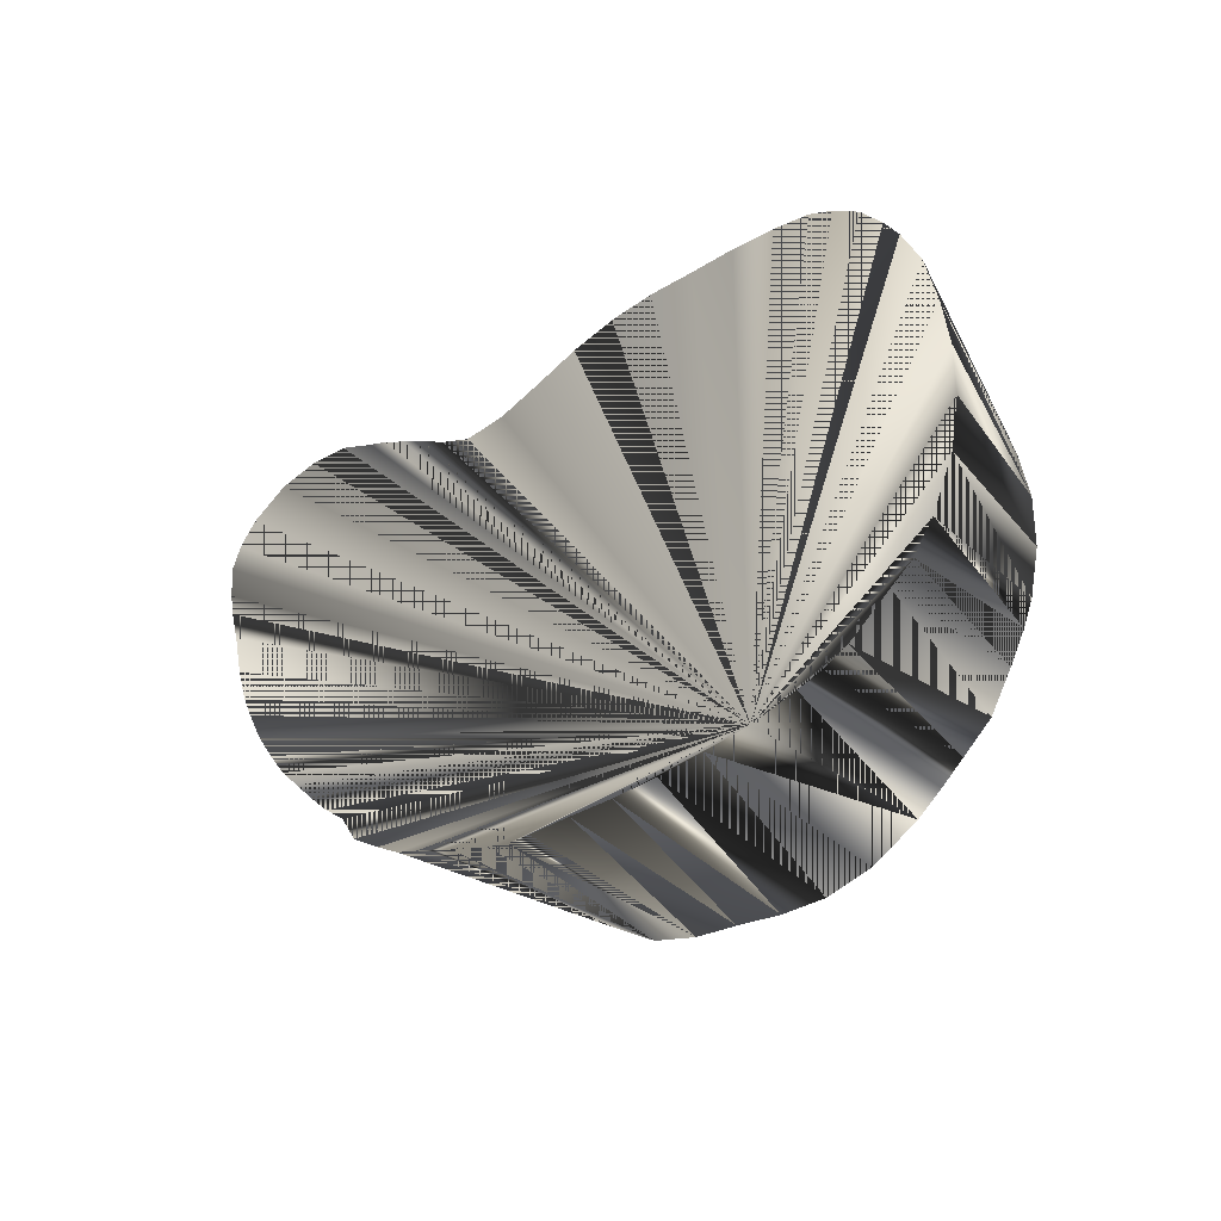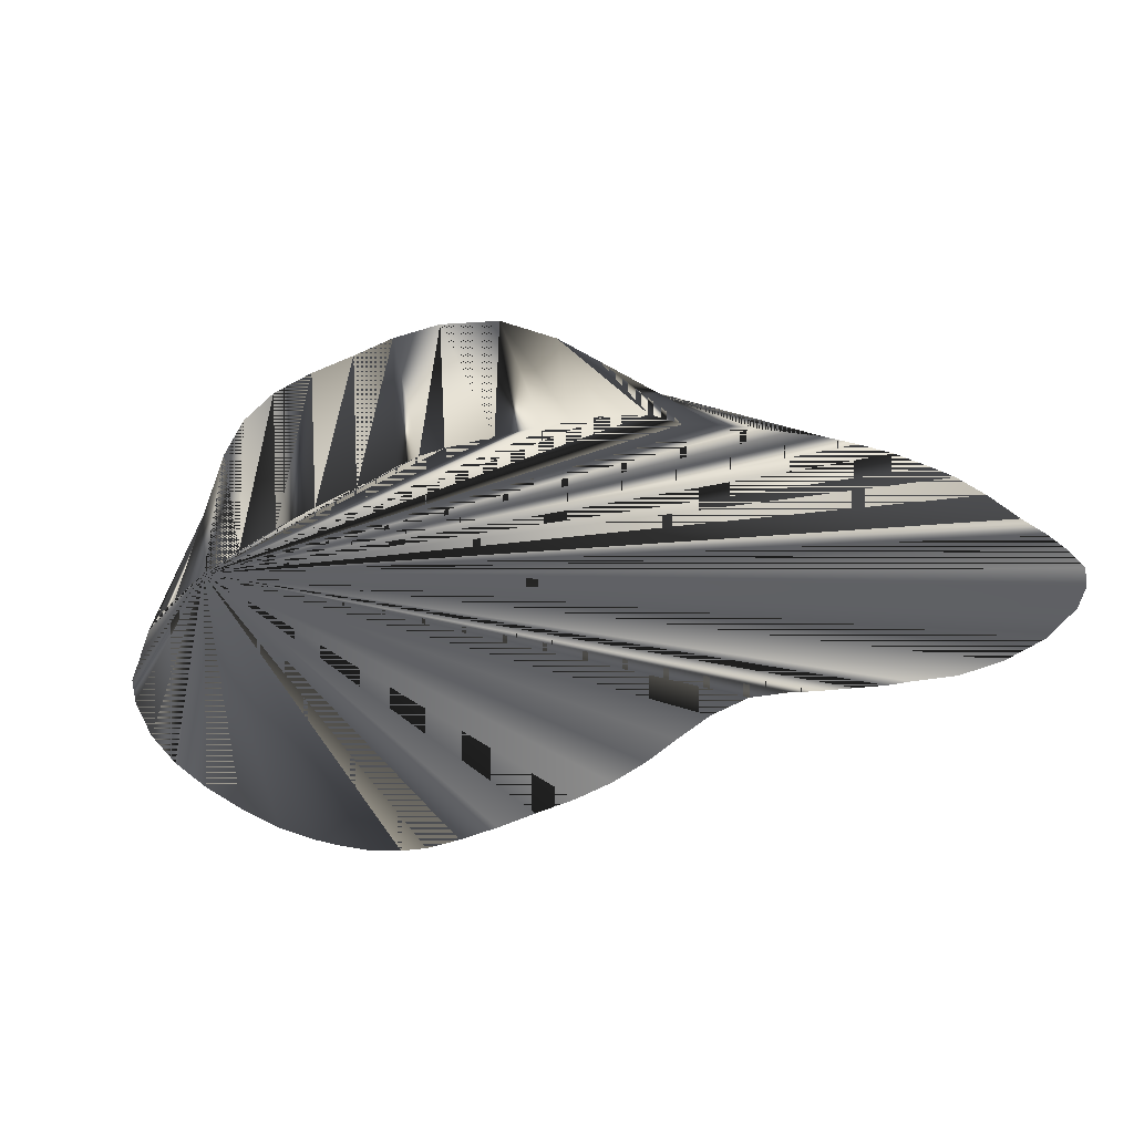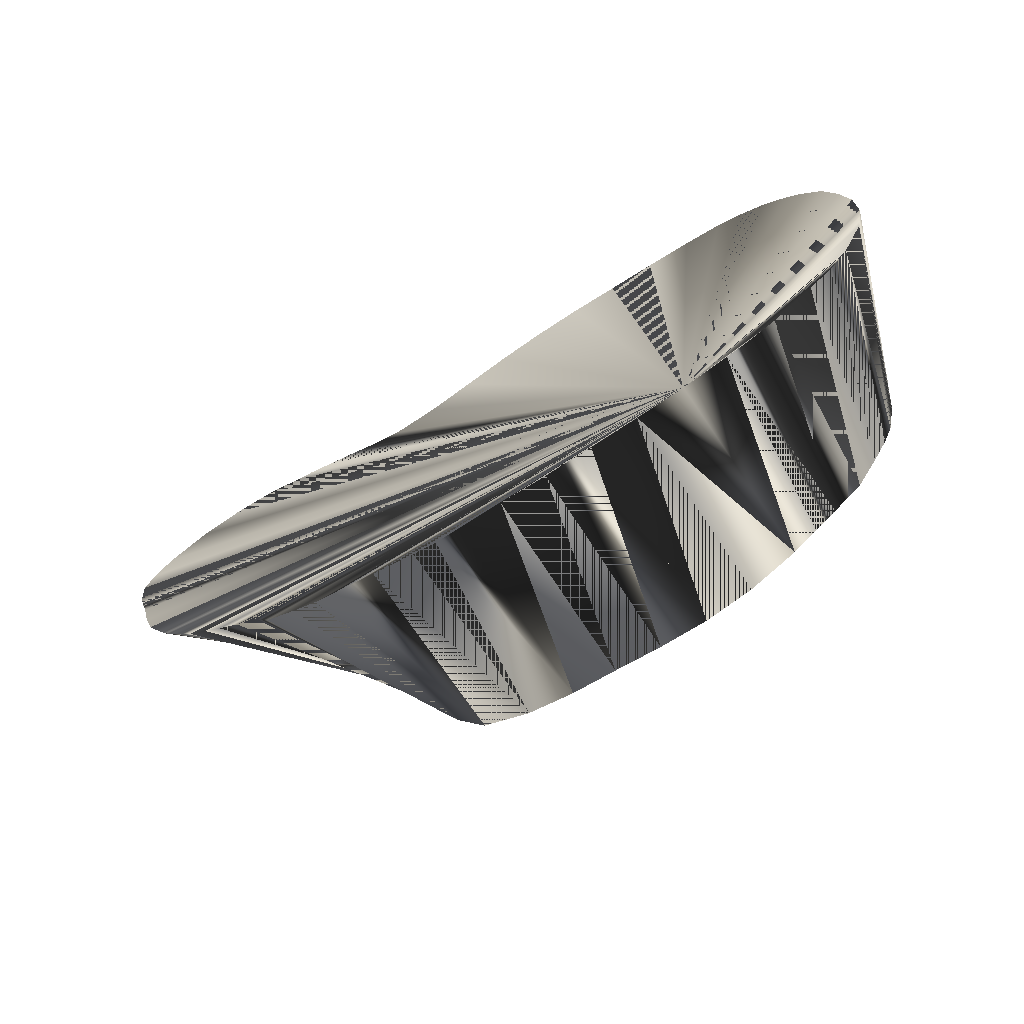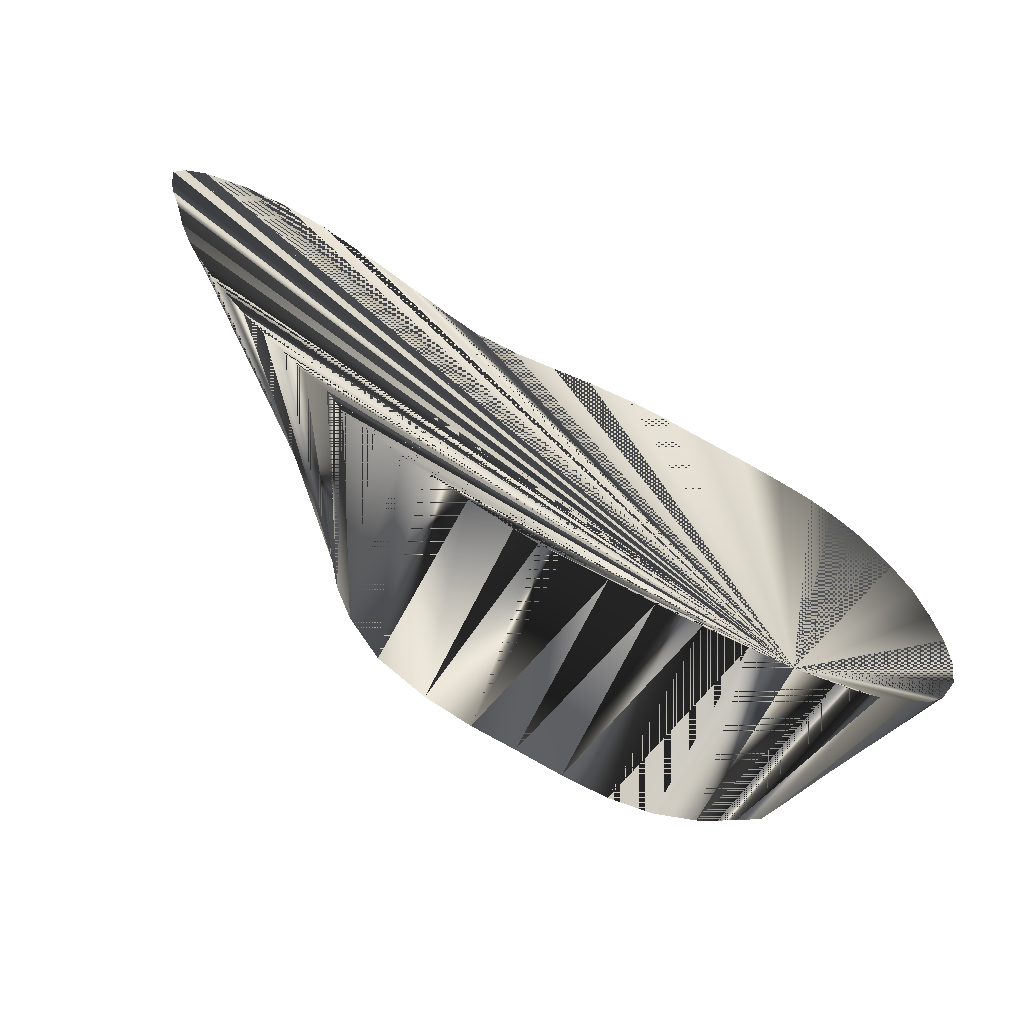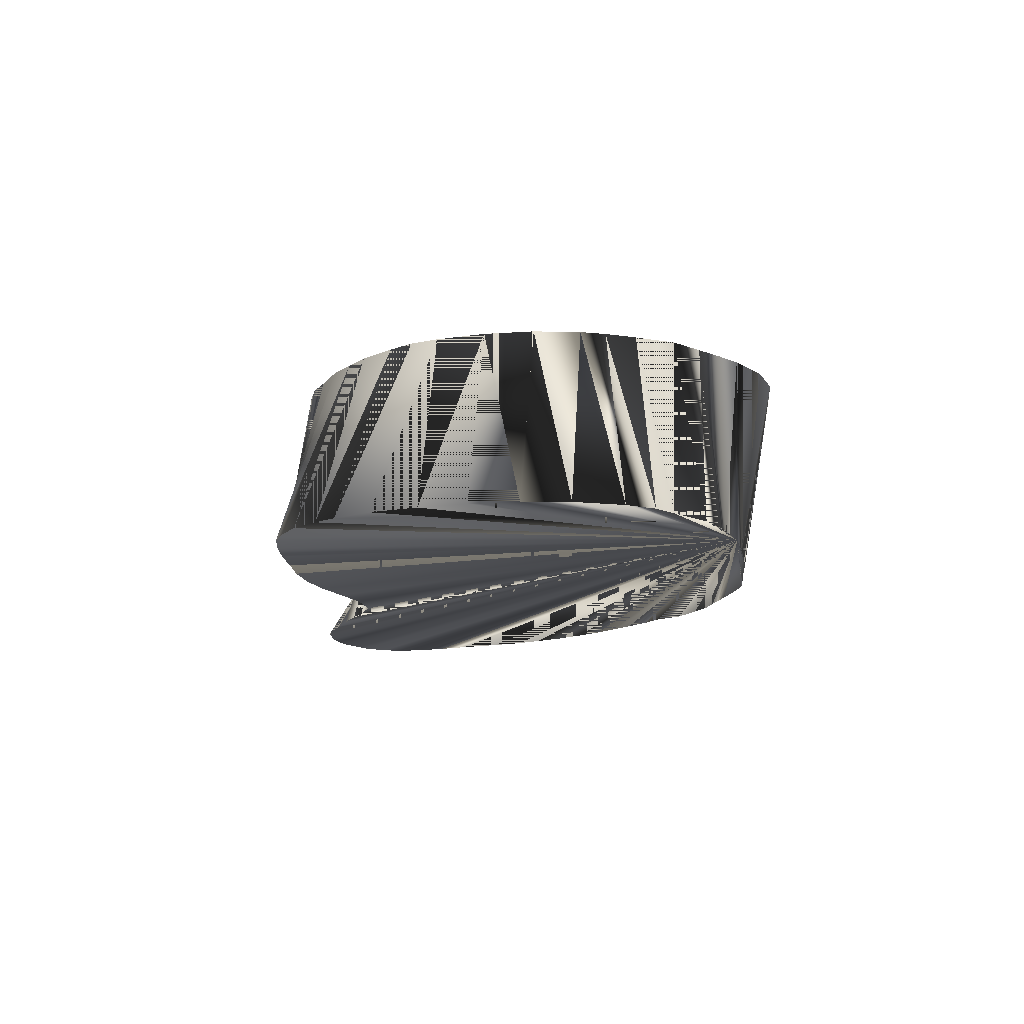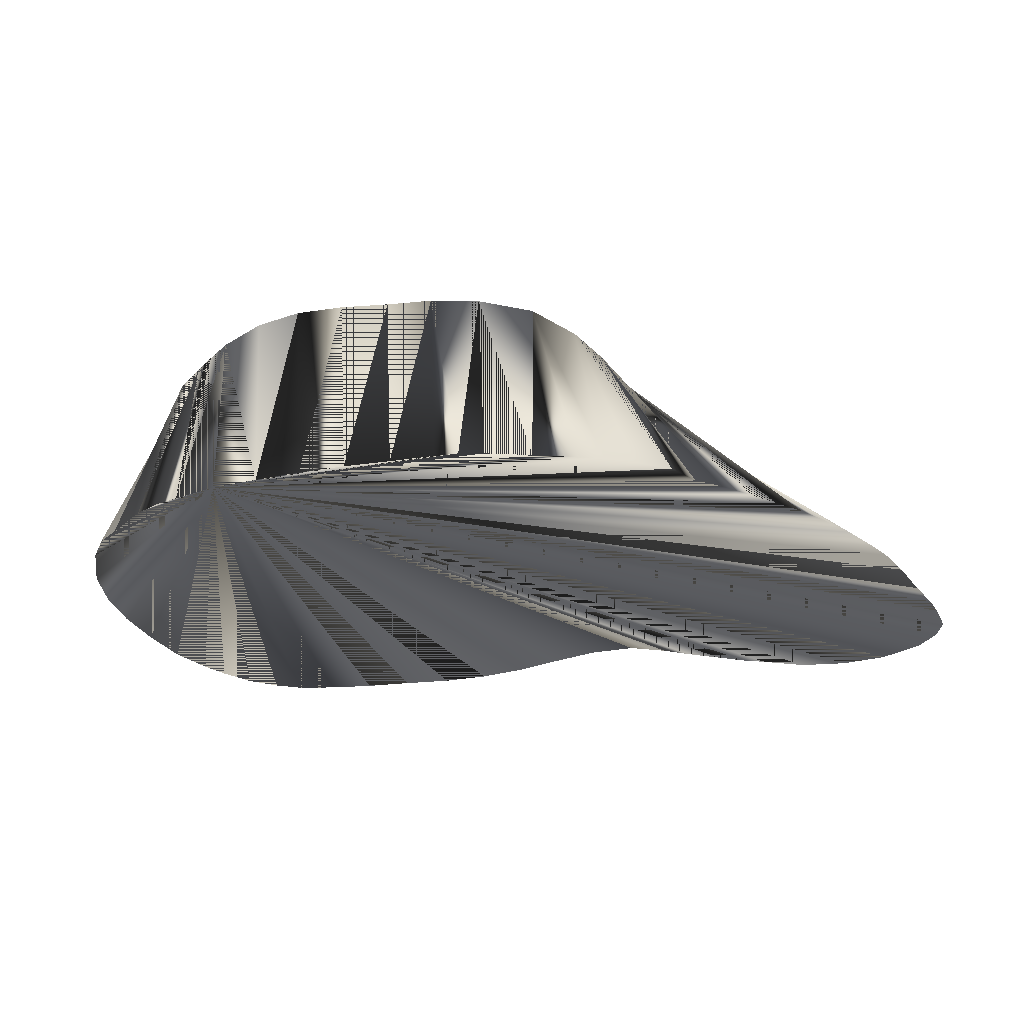
<metadata>
{"format":"obj","ext":"obj","renderer":"f3d","projection":"perspective","resolution":1024,"background":"white","views":[{"elev":-35.5,"azim":-133.5,"up":"+Y"},{"elev":-48.5,"azim":36.8,"up":"+Z"},{"elev":-70.2,"azim":-145.7,"up":"+Y"},{"elev":-64.7,"azim":152.8,"up":"+Y"},{"elev":-12.3,"azim":-79.5,"up":"+Z"},{"elev":-32.5,"azim":16.6,"up":"+Z"}]}
</metadata>
<code>
v 429.4 682.8 -145.1
v 416.9 684.9 -145.1
v 422.5 686.2 -95.07
v 429.4 681.6 -95.07
v 442.5 682.5 -145.1
v 416.9 808 -145.1
v 406.2 805 -145.1
v 419.4 793.3 -95.07
v 428.8 799.3 -95.07
v 429.4 810.5 -145.1
v 399.4 801.2 -145.1
v 413.2 787.5 -95.07
v 371.6 731.9 -145.1
v 374.1 719.4 -145.1
v 391.9 731.9 -95.07
v 371.6 745 -145.1
v 391.6 745 -95.07
v 618.8 813.1 -145.1
v 617.2 806.2 -145.1
v 527.5 778.8 -95.07
v 532.5 771.2 -95.07
v 619.7 822.5 -145.1
v 392 795.6 -145.1
v 385.9 788.1 -145.1
v 407.1 781.7 -95.07
v 380.1 706.9 -145.1
v 394.7 720 -95.07
v 403.1 688.9 -145.1
v 391.9 696.1 -145.1
v 401.9 706.2 -95.07
v 408.1 696.9 -95.07
v 410 686.2 -145.1
v 416.2 690.8 -95.07
v 567.8 723.4 -145.1
v 561.1 718.2 -145.1
v 534.9 719.4 -95.07
v 537.2 731.9 -95.07
v 537.5 745 -95.07
v 536.6 758.1 -95.07
v 574.9 730.1 -145.1
v 614.2 796.9 -145.1
v 455.6 682.5 -145.1
v 442.5 675.8 -95.07
v 455.6 673.8 -95.07
v 468.8 683.2 -145.1
v 468.8 674.9 -95.07
v 385.6 700 -145.1
v 397.5 713.8 -95.07
v 373.5 758.1 -145.1
v 394 758.1 -95.07
v 376.7 771.2 -145.1
v 396.2 765.6 -95.07
v 381.9 781.9 -145.1
v 400.7 772.5 -95.07
v 455.6 814.4 -145.1
v 468.8 815 -145.1
v 468.8 811.2 -95.07
v 455.6 810.8 -95.07
v 442.5 812.3 -145.1
v 435 803.8 -95.07
v 442.5 806.9 -95.07
v 481.9 813.9 -145.1
v 481.9 684.5 -145.1
v 481.9 677.4 -95.07
v 494.4 685.5 -145.1
v 494.4 679.4 -95.07
v 530.6 814.6 -145.1
v 520.6 809.6 -145.1
v 507.5 796.6 -95.07
v 521.1 785.1 -95.07
v 537.5 819 -145.1
v 494.4 811.4 -145.1
v 493.1 805.6 -95.07
v 481.9 809.2 -95.07
v 501.2 686.2 -145.1
v 507.5 683.5 -95.07
v 499.4 801.9 -95.07
v 507.7 809.1 -145.1
v 508.1 688.2 -145.1
v 520.6 692.9 -145.1
v 521.1 692.3 -95.07
v 532.5 697.5 -145.1
v 539.4 700 -145.1
v 530.1 706.2 -95.07
v 546.7 824.3 -145.1
v 554.4 828.8 -145.1
v 546.9 704.5 -145.1
v 556 710.5 -145.1
v 560.6 831.6 -145.1
v 572.5 837.5 -145.1
v 585.6 840 -145.1
v 580.8 736.2 -145.1
v 587.2 742.6 -145.1
v 598.8 839.4 -145.1
v 592.9 750 -145.1
v 598.8 758.1 -145.1
v 611.1 834.4 -145.1
v 604 767.5 -145.1
v 607.5 774.4 -145.1
v 611 784.4 -145.1
v 616.9 828.8 -145.1
f 1 2 3
f 1 2 4
f 1 2 32
f 1 3 2
f 1 4 2
f 1 4 5
f 1 5 4
f 1 6 7
f 1 7 6
f 1 7 11
f 1 11 7
f 1 13 14
f 1 14 13
f 1 14 26
f 1 18 22
f 1 22 18
f 1 23 24
f 1 24 23
f 1 26 14
f 1 26 47
f 1 28 32
f 1 32 2
f 1 32 28
f 1 34 40
f 1 35 88
f 1 40 34
f 1 40 92
f 1 41 100
f 1 42 45
f 1 45 42
f 1 45 63
f 1 47 26
f 1 55 59
f 1 59 55
f 1 63 45
f 1 63 65
f 1 65 63
f 1 65 75
f 1 67 68
f 1 68 67
f 1 75 65
f 1 75 79
f 1 79 75
f 1 79 80
f 1 80 79
f 1 80 82
f 1 82 80
f 1 82 83
f 1 83 82
f 1 83 87
f 1 87 83
f 1 87 88
f 1 88 35
f 1 88 87
f 1 92 40
f 1 92 93
f 1 93 92
f 1 93 95
f 1 95 93
f 1 95 96
f 1 96 95
f 1 96 98
f 1 98 96
f 1 98 99
f 1 99 98
f 1 99 100
f 1 100 41
f 1 100 99
f 2 3 33
f 2 33 3
f 3 1 4
f 3 2 4
f 3 4 1
f 3 4 2
f 3 4 27
f 3 27 4
f 6 1 10
f 6 7 8
f 6 8 7
f 6 10 1
f 7 11 12
f 7 12 11
f 8 6 9
f 8 9 6
f 9 6 10
f 9 10 6
f 10 1 59
f 10 9 60
f 10 59 1
f 10 59 60
f 10 59 61
f 10 60 9
f 10 60 59
f 10 60 61
f 10 61 59
f 10 61 60
f 12 7 8
f 12 8 7
f 12 11 23
f 12 23 11
f 13 1 16
f 13 14 15
f 13 15 14
f 13 15 17
f 13 16 1
f 13 16 17
f 13 17 15
f 13 17 16
f 14 26 27
f 14 27 26
f 15 13 16
f 15 16 13
f 15 16 17
f 15 17 16
f 16 1 49
f 16 49 1
f 17 16 49
f 17 49 16
f 17 49 50
f 17 50 49
f 18 1 19
f 18 19 1
f 18 19 20
f 18 19 21
f 18 20 19
f 18 20 22
f 18 21 19
f 18 21 22
f 18 22 20
f 18 22 21
f 19 1 41
f 19 20 21
f 19 21 20
f 19 41 1
f 20 18 21
f 20 21 18
f 20 21 22
f 20 21 67
f 20 21 101
f 20 22 21
f 20 67 21
f 20 94 97
f 20 97 94
f 20 101 21
f 21 19 41
f 21 39 41
f 21 39 99
f 21 39 100
f 21 41 19
f 21 41 39
f 21 67 68
f 21 68 67
f 21 99 39
f 21 100 39
f 23 1 11
f 23 11 1
f 23 24 25
f 23 25 24
f 25 11 12
f 25 11 23
f 25 12 11
f 25 12 23
f 25 23 11
f 25 23 12
f 26 27 48
f 26 47 48
f 26 48 27
f 26 48 47
f 27 4 43
f 27 8 9
f 27 8 12
f 27 9 8
f 27 12 8
f 27 12 25
f 27 14 15
f 27 15 14
f 27 15 17
f 27 17 15
f 27 17 50
f 27 20 21
f 27 20 70
f 27 21 20
f 27 21 39
f 27 25 12
f 27 25 54
f 27 31 33
f 27 33 31
f 27 36 84
f 27 39 21
f 27 43 4
f 27 44 46
f 27 46 44
f 27 50 17
f 27 50 52
f 27 52 50
f 27 54 25
f 27 58 61
f 27 60 61
f 27 61 58
f 27 61 60
f 27 69 70
f 27 70 20
f 27 70 69
f 27 73 77
f 27 77 73
f 27 84 36
f 28 1 29
f 28 29 1
f 28 29 30
f 28 29 31
f 28 30 29
f 28 31 29
f 28 31 32
f 28 32 31
f 28 32 33
f 28 33 32
f 29 1 47
f 29 30 47
f 29 47 1
f 29 47 30
f 29 47 48
f 29 48 47
f 30 27 31
f 30 28 31
f 30 29 31
f 30 31 27
f 30 31 28
f 30 31 29
f 32 2 33
f 32 33 2
f 33 3 27
f 33 27 3
f 33 28 31
f 33 31 28
f 33 31 32
f 33 32 31
f 34 1 35
f 34 35 1
f 34 35 36
f 34 35 37
f 34 35 38
f 34 35 39
f 34 36 35
f 34 37 35
f 34 37 40
f 34 38 35
f 34 38 39
f 34 38 40
f 34 39 35
f 34 39 38
f 34 40 37
f 34 40 38
f 36 27 37
f 36 34 37
f 36 35 37
f 36 37 27
f 36 37 34
f 36 37 35
f 36 83 84
f 36 84 83
f 36 84 87
f 36 84 88
f 36 87 84
f 36 88 84
f 37 27 38
f 37 34 38
f 37 35 38
f 37 38 27
f 37 38 34
f 37 38 35
f 37 38 40
f 37 38 92
f 37 38 93
f 37 40 38
f 37 92 38
f 37 92 93
f 37 93 38
f 37 93 92
f 38 27 39
f 38 35 39
f 38 39 27
f 38 39 35
f 38 39 96
f 38 96 39
f 40 37 92
f 40 38 92
f 40 92 37
f 40 92 38
f 42 1 5
f 42 5 1
f 42 5 43
f 42 5 44
f 42 43 5
f 42 44 5
f 42 45 46
f 42 46 45
f 43 4 5
f 43 5 4
f 43 5 44
f 43 27 44
f 43 42 44
f 43 44 5
f 43 44 27
f 43 44 42
f 45 46 64
f 45 63 64
f 45 64 46
f 45 64 63
f 46 27 64
f 46 42 44
f 46 44 42
f 46 64 27
f 48 27 30
f 48 29 30
f 48 30 27
f 48 30 29
f 48 30 47
f 48 47 30
f 49 1 51
f 49 51 1
f 50 49 51
f 50 51 49
f 50 51 52
f 50 52 51
f 51 1 53
f 51 53 1
f 52 51 53
f 52 53 51
f 53 1 24
f 53 24 1
f 53 52 54
f 53 54 52
f 54 24 25
f 54 24 53
f 54 25 24
f 54 27 52
f 54 52 27
f 54 53 24
f 55 1 56
f 55 56 1
f 55 56 57
f 55 56 58
f 55 57 56
f 55 58 56
f 55 58 59
f 55 59 58
f 56 1 62
f 56 62 1
f 57 27 58
f 57 55 58
f 57 56 58
f 57 56 62
f 57 58 27
f 57 58 55
f 57 58 56
f 57 62 56
f 59 60 61
f 59 61 60
f 60 9 27
f 60 27 9
f 61 58 59
f 61 59 58
f 62 1 72
f 62 57 74
f 62 72 1
f 62 72 73
f 62 72 74
f 62 73 72
f 62 74 57
f 62 74 72
f 63 64 66
f 63 65 66
f 63 66 64
f 63 66 65
f 64 27 66
f 64 66 27
f 65 66 76
f 65 75 76
f 65 76 66
f 65 76 75
f 66 27 76
f 66 65 75
f 66 75 65
f 66 75 76
f 66 76 27
f 66 76 75
f 67 1 71
f 67 20 68
f 67 68 20
f 67 68 69
f 67 68 70
f 67 69 68
f 67 69 71
f 67 70 68
f 67 70 71
f 67 71 1
f 67 71 69
f 67 71 70
f 68 20 21
f 68 21 20
f 69 27 73
f 69 27 77
f 69 67 70
f 69 68 70
f 69 68 77
f 69 70 67
f 69 70 68
f 69 70 71
f 69 70 78
f 69 71 70
f 69 73 27
f 69 77 27
f 69 77 68
f 69 77 78
f 69 78 70
f 69 78 77
f 70 20 67
f 70 20 68
f 70 20 89
f 70 20 90
f 70 20 91
f 70 20 94
f 70 67 20
f 70 68 20
f 70 68 78
f 70 78 68
f 70 85 86
f 70 86 85
f 70 89 20
f 70 90 20
f 70 91 20
f 70 91 94
f 70 94 20
f 70 94 91
f 71 1 85
f 71 69 85
f 71 70 85
f 71 85 1
f 71 85 69
f 71 85 70
f 72 1 78
f 72 78 1
f 73 27 74
f 73 62 74
f 73 72 74
f 73 72 77
f 73 74 27
f 73 74 62
f 73 74 72
f 73 77 72
f 74 27 57
f 74 57 27
f 75 76 79
f 75 79 76
f 76 27 81
f 76 79 80
f 76 79 81
f 76 80 79
f 76 80 81
f 76 81 27
f 76 81 79
f 76 81 80
f 77 72 78
f 77 78 72
f 78 1 68
f 78 68 1
f 78 68 69
f 78 68 77
f 78 69 68
f 78 77 68
f 80 81 82
f 80 82 81
f 81 27 84
f 81 79 80
f 81 80 79
f 81 84 27
f 82 81 83
f 82 81 84
f 82 83 81
f 82 83 84
f 82 84 81
f 82 84 83
f 83 36 87
f 83 81 84
f 83 84 81
f 83 84 87
f 83 87 36
f 83 87 84
f 85 1 86
f 85 69 70
f 85 70 69
f 85 86 1
f 86 1 89
f 86 20 70
f 86 20 89
f 86 70 20
f 86 70 89
f 86 89 1
f 86 89 20
f 86 89 70
f 87 36 88
f 87 84 88
f 87 88 36
f 87 88 84
f 88 35 36
f 88 35 37
f 88 36 35
f 88 36 37
f 88 37 35
f 88 37 36
f 89 1 90
f 89 20 90
f 89 70 90
f 89 90 1
f 89 90 20
f 89 90 70
f 90 1 91
f 90 20 91
f 90 70 91
f 90 91 1
f 90 91 20
f 90 91 70
f 91 1 94
f 91 20 94
f 91 94 1
f 91 94 20
f 92 38 93
f 92 93 38
f 93 38 95
f 93 95 38
f 94 1 97
f 94 97 1
f 95 38 39
f 95 38 96
f 95 39 38
f 95 39 96
f 95 96 38
f 95 96 39
f 96 38 98
f 96 39 98
f 96 98 38
f 96 98 39
f 97 1 101
f 97 20 21
f 97 20 101
f 97 21 20
f 97 21 101
f 97 101 1
f 97 101 20
f 97 101 21
f 98 38 39
f 98 39 38
f 98 39 99
f 98 99 39
f 99 21 100
f 99 39 100
f 99 100 21
f 99 100 39
f 100 21 41
f 100 39 41
f 100 41 21
f 100 41 39
f 101 1 22
f 101 20 22
f 101 21 22
f 101 22 1
f 101 22 20
f 101 22 21

</code>
